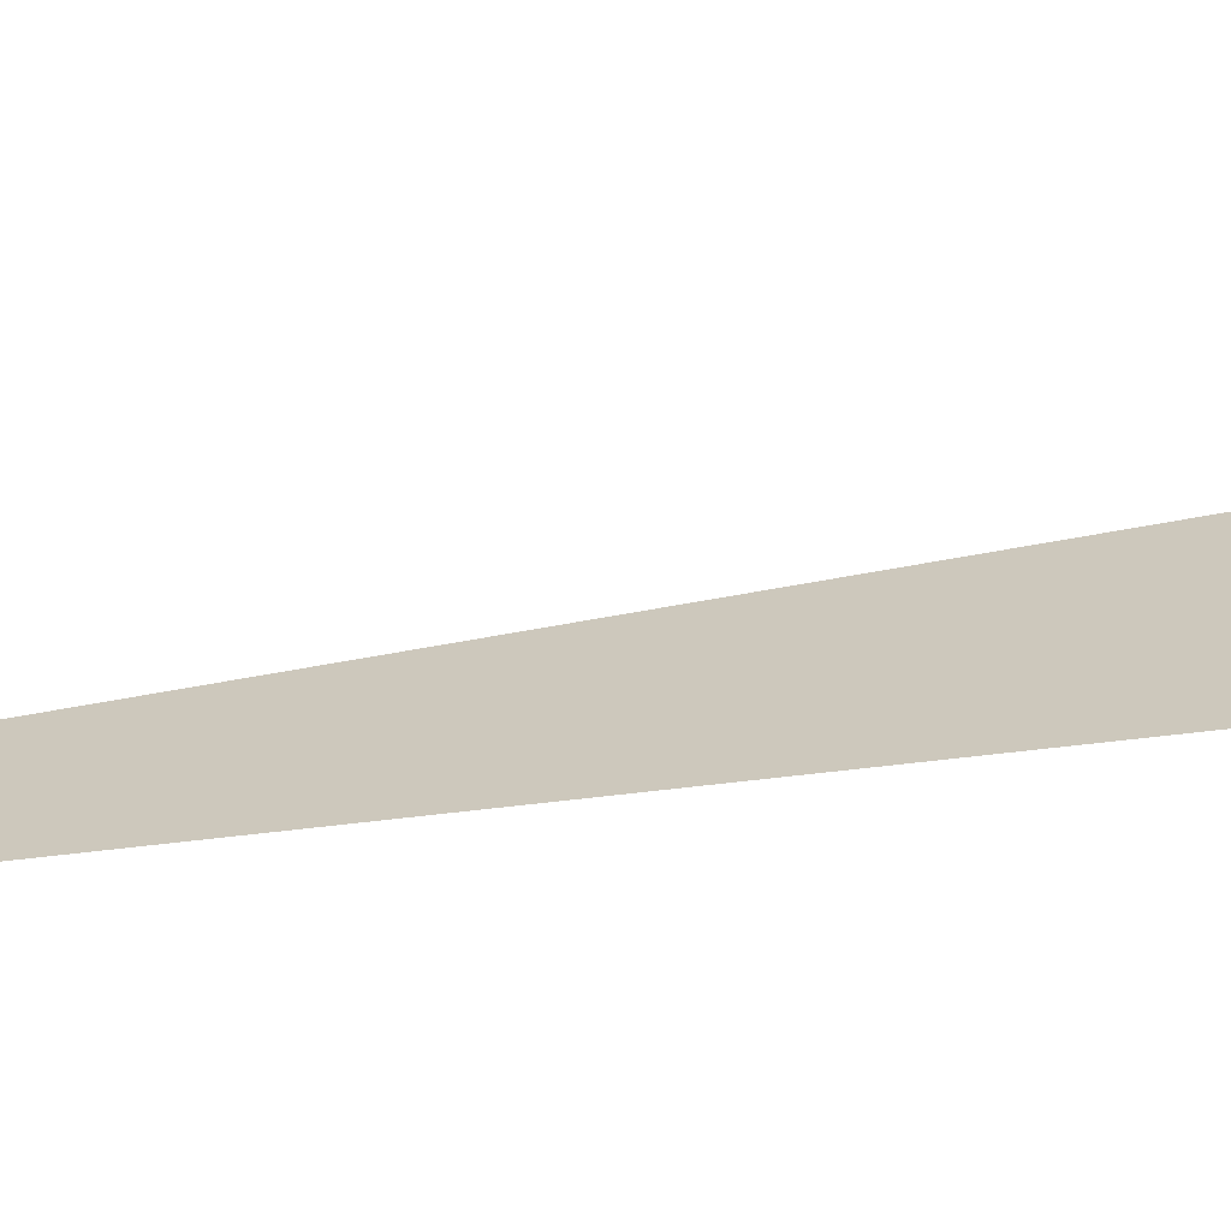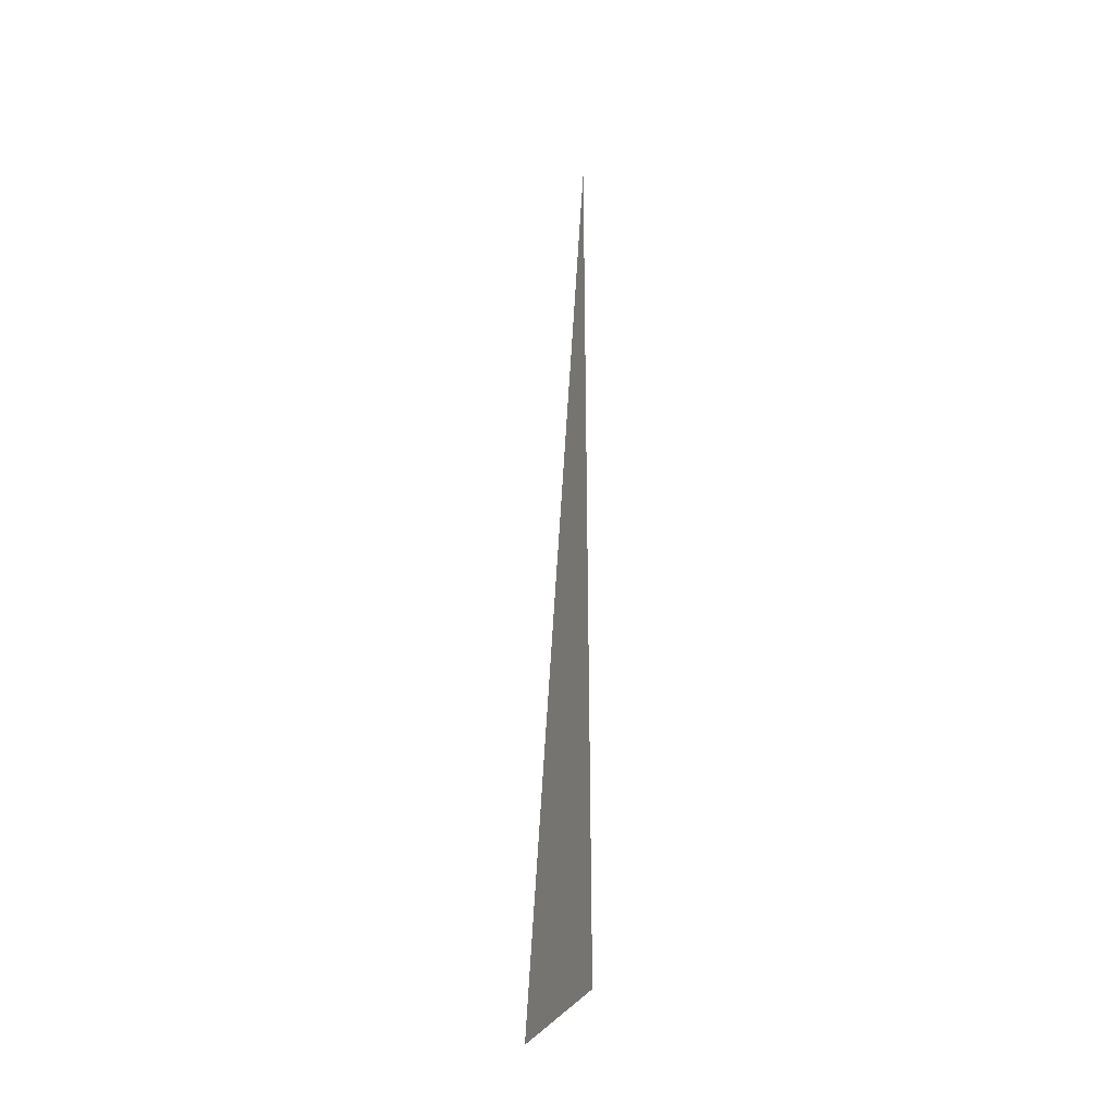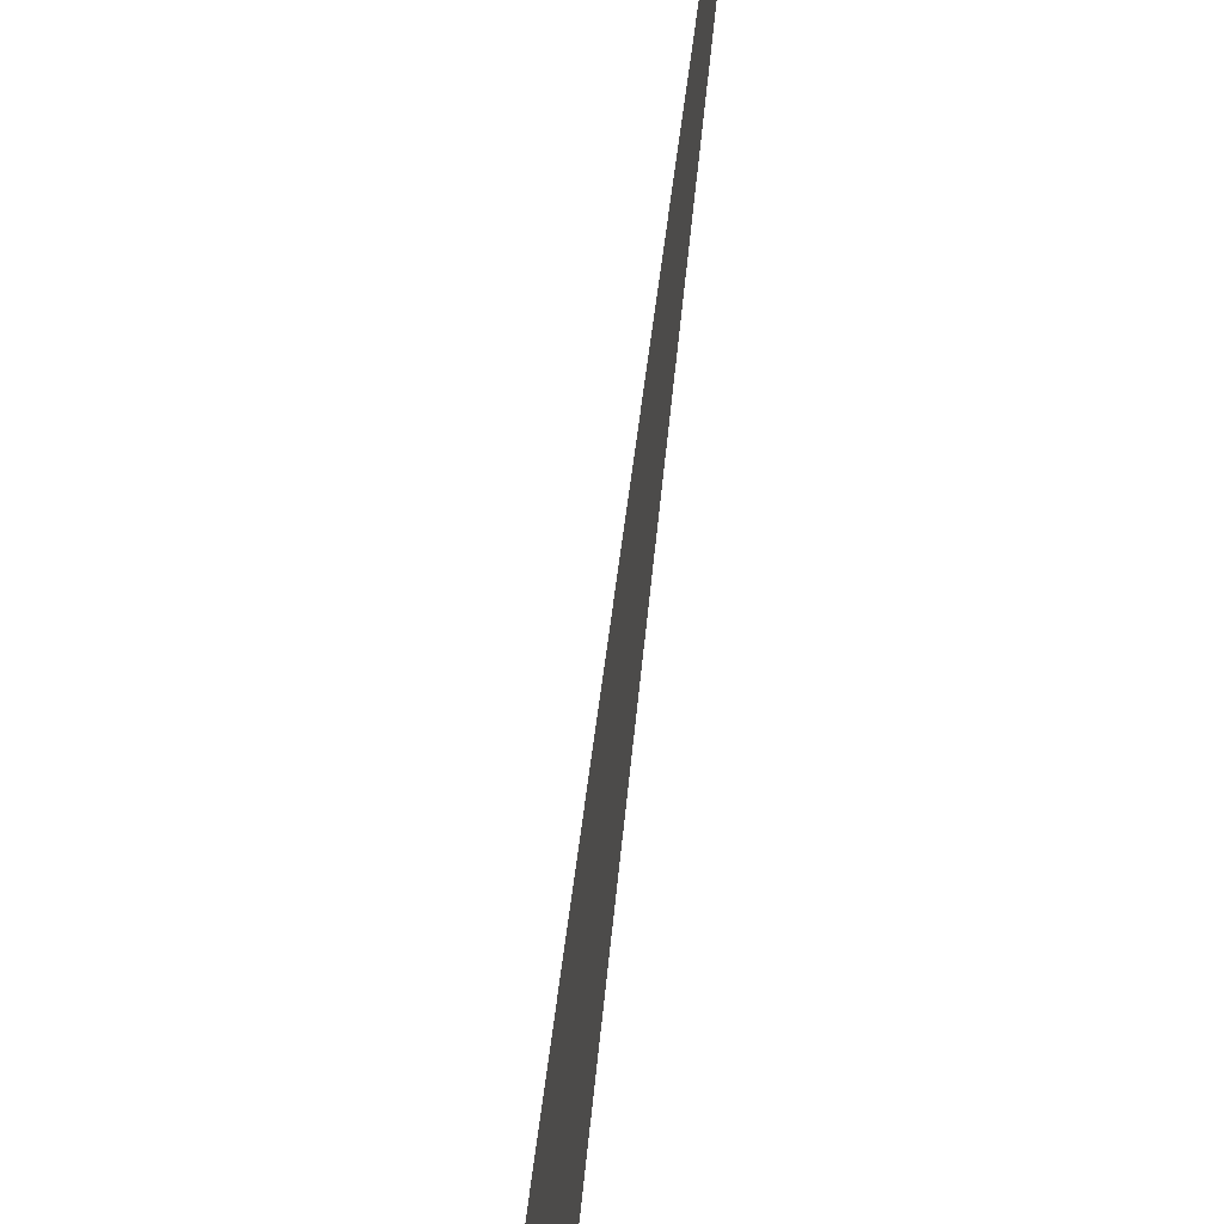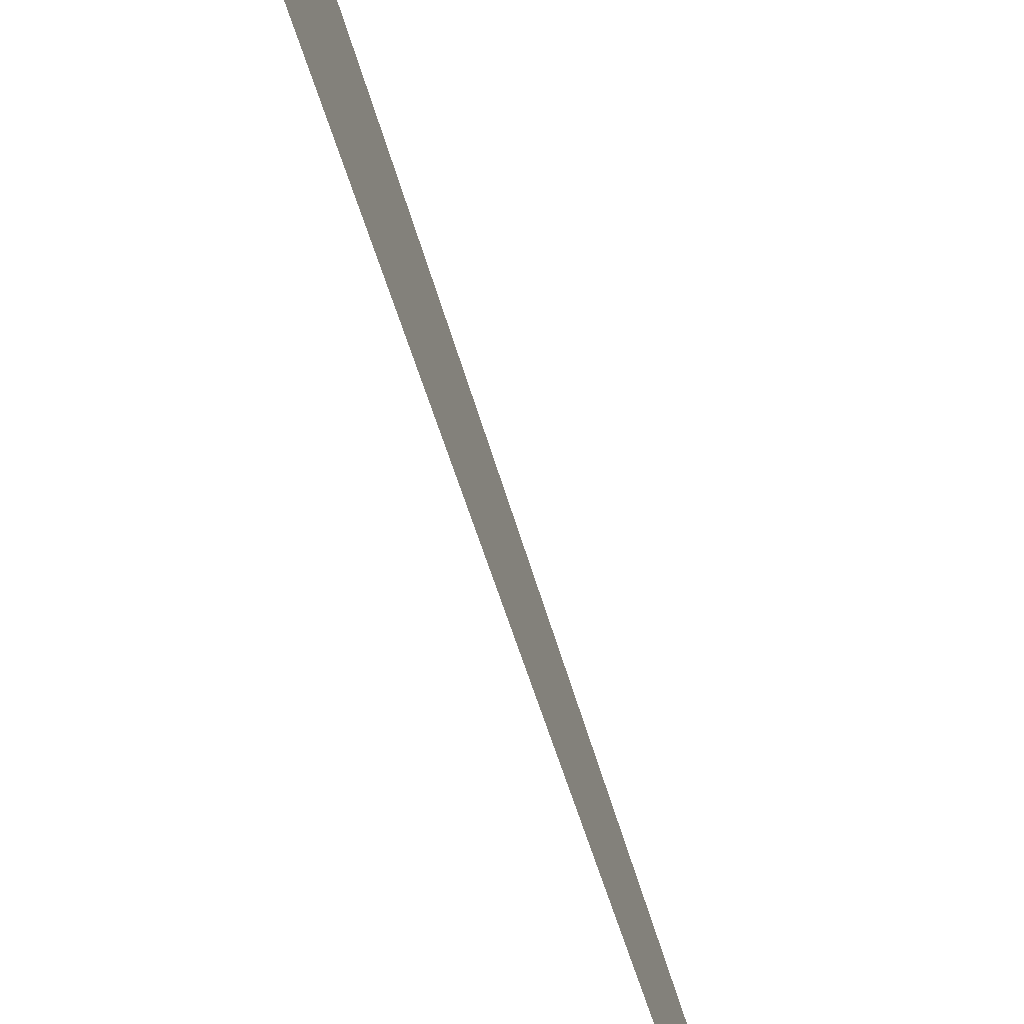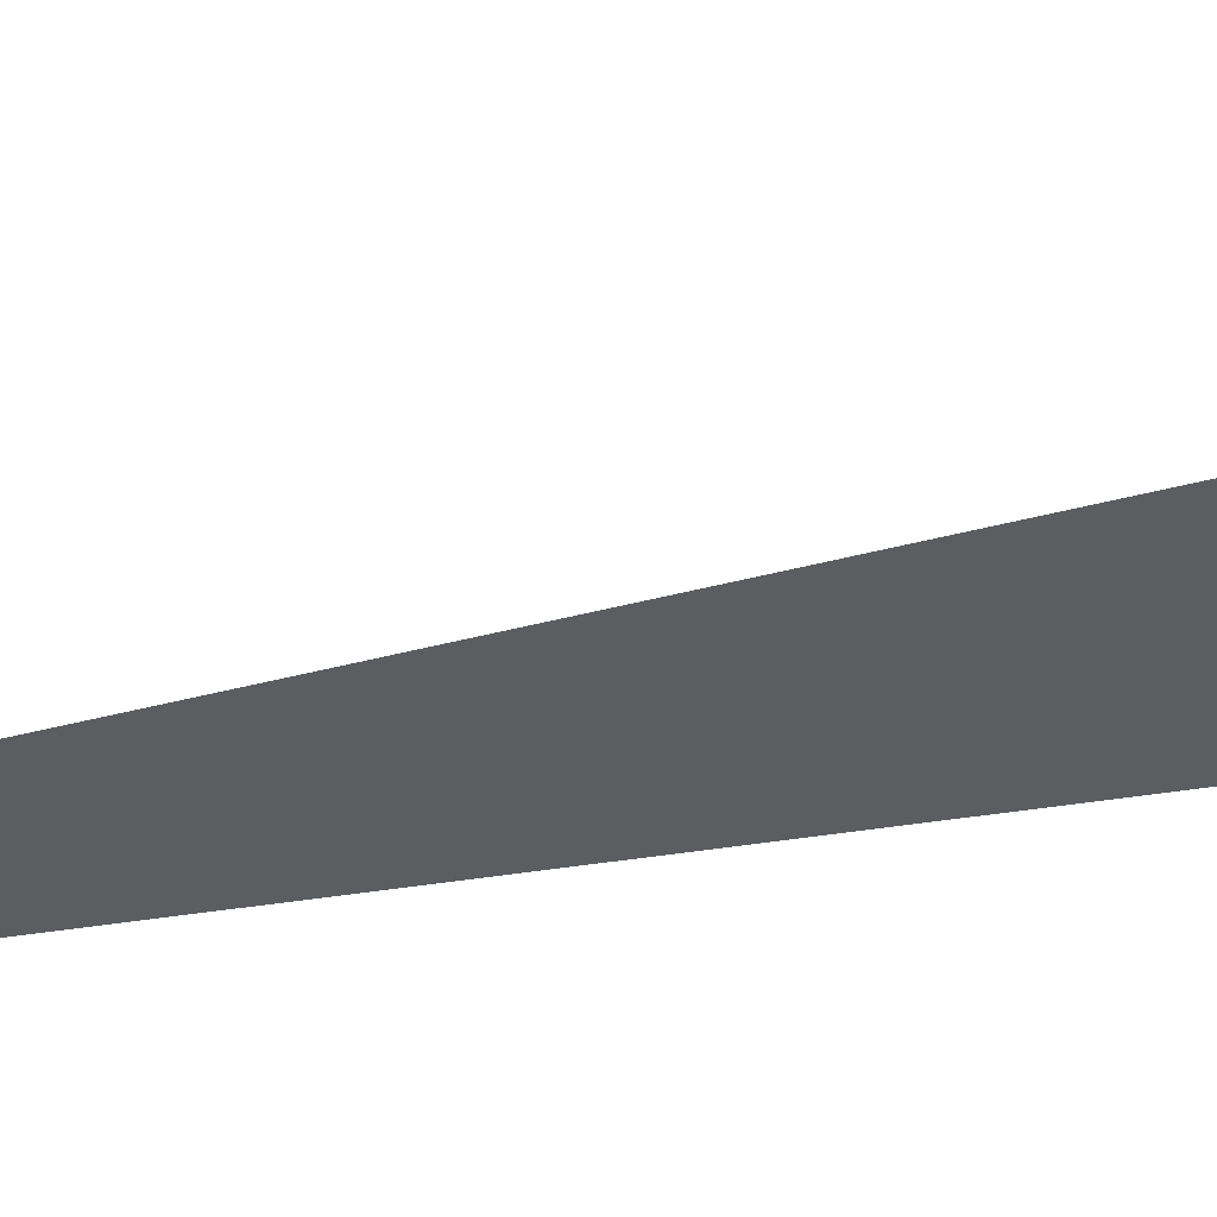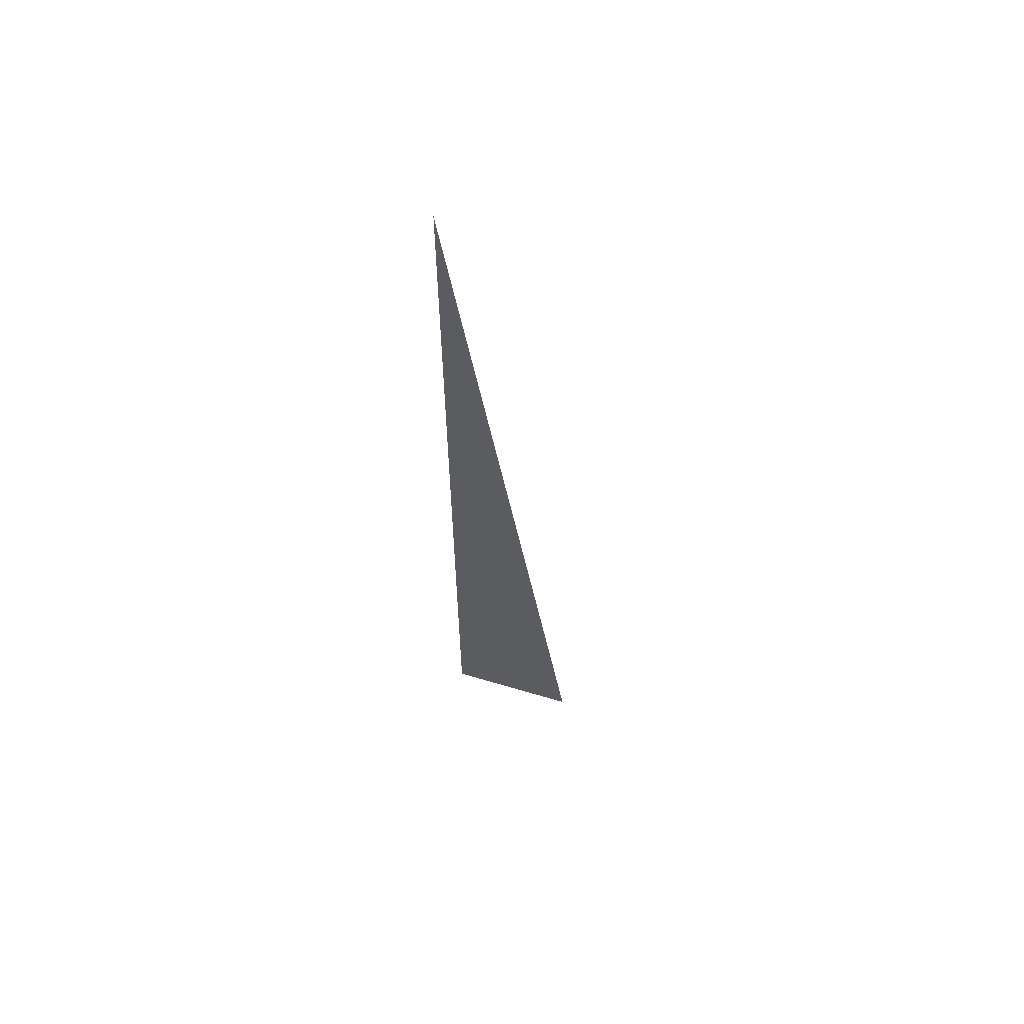
<metadata>
{"format":"obj","ext":"obj","renderer":"f3d","projection":"perspective","resolution":1024,"background":"white","views":[{"elev":-65.8,"azim":96.8,"up":"+Y"},{"elev":-35.1,"azim":-24.3,"up":"+Z"},{"elev":39.1,"azim":-175.8,"up":"+Y"},{"elev":-71.0,"azim":-161.2,"up":"+Y"},{"elev":51.4,"azim":81.1,"up":"+Y"},{"elev":60.8,"azim":107.0,"up":"+Z"}]}
</metadata>
<code>
v 5466 0 -2048
v 5466 44.8 -2355
v 5466 0 -2355
v 5466 0 -2048
v 5466 0 -2355
v 5466 0 -2048
f 1 2 3
f 4 5 6

</code>
